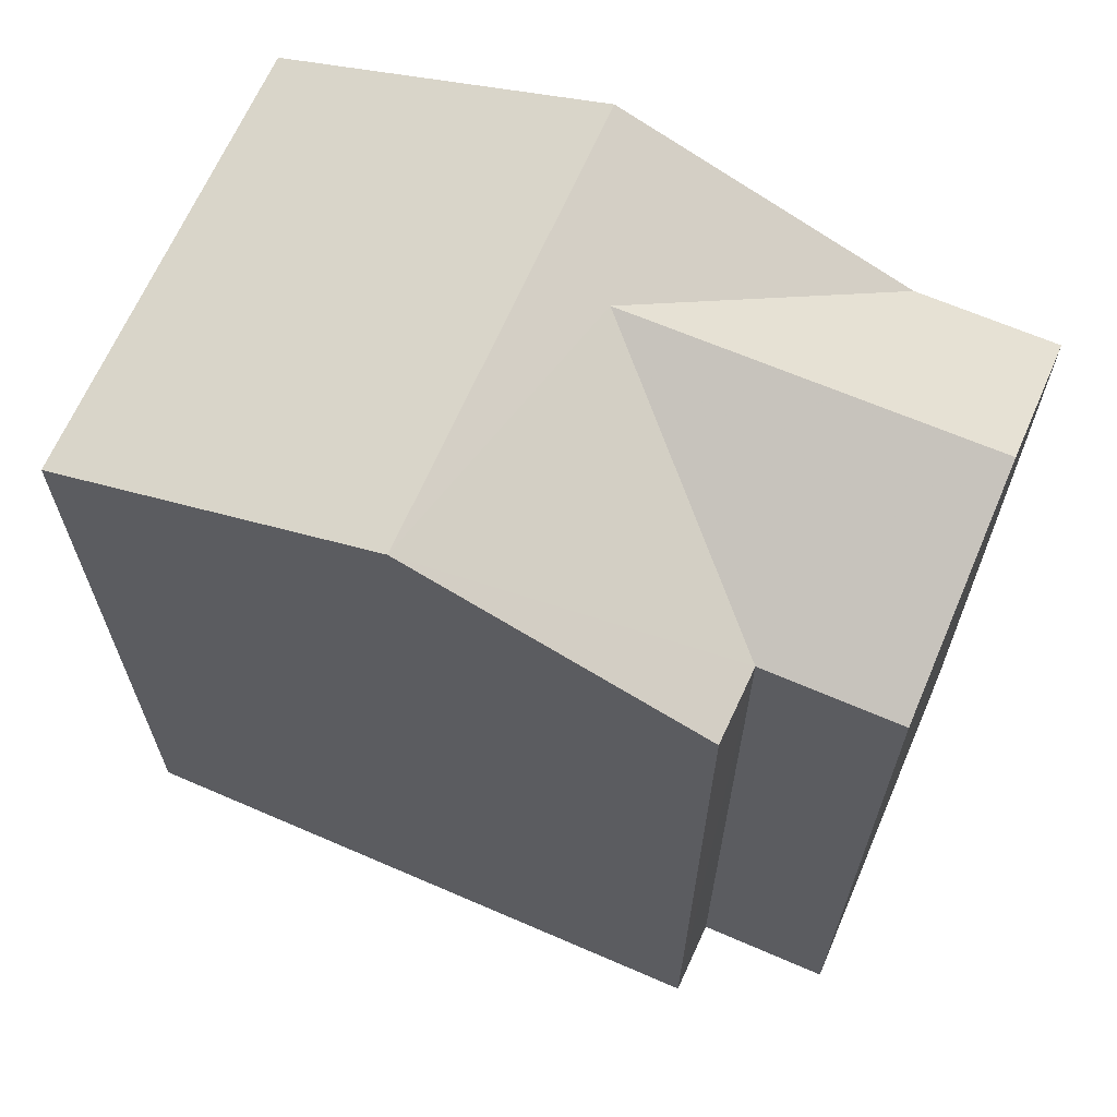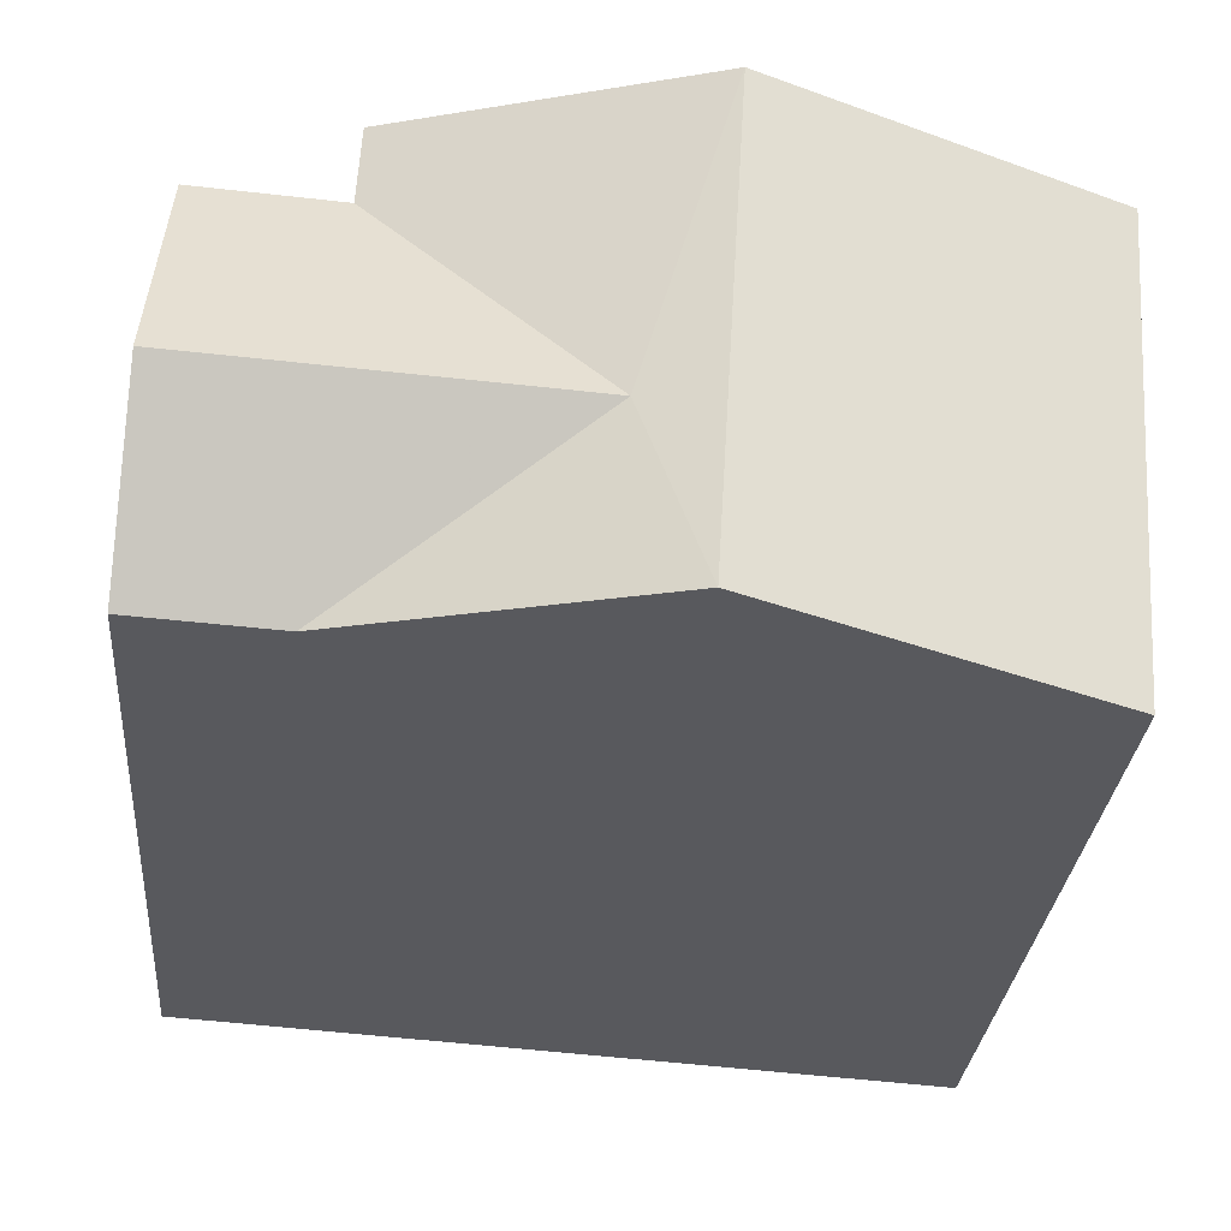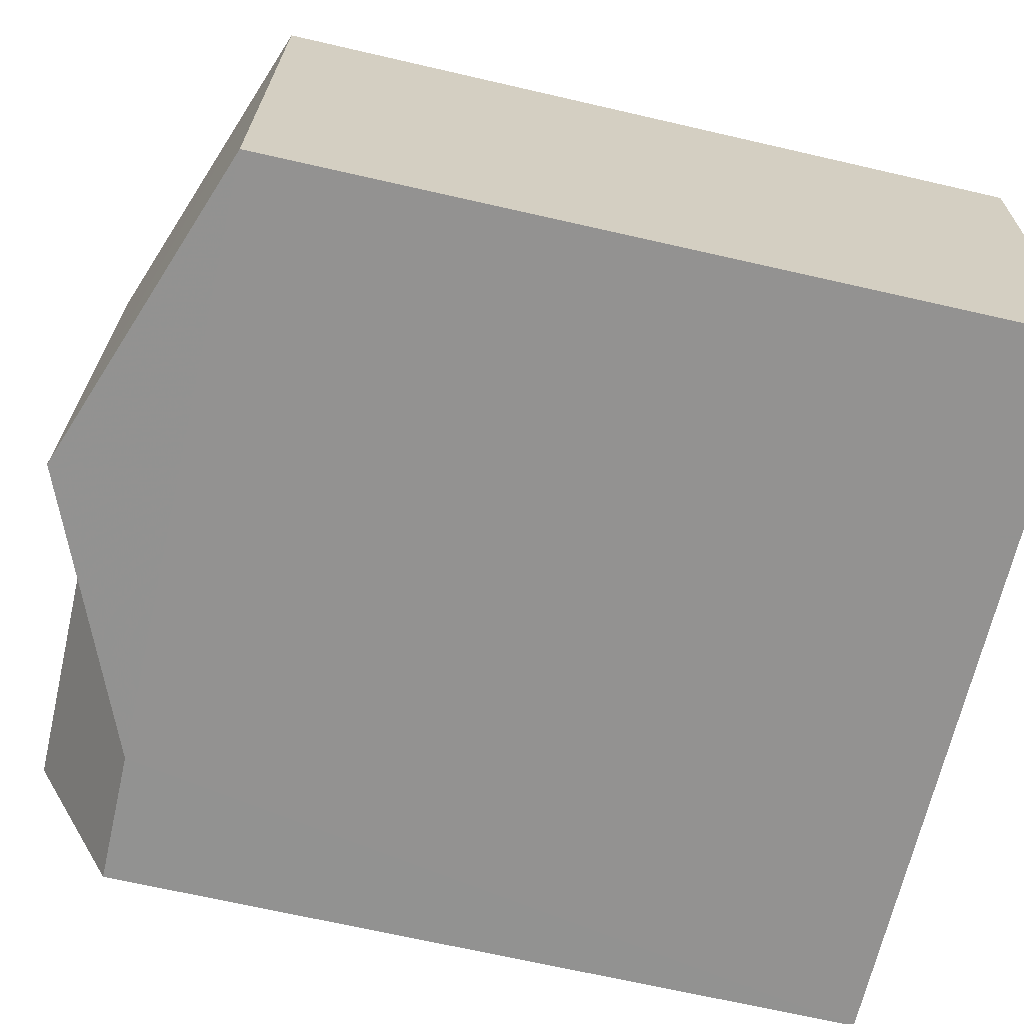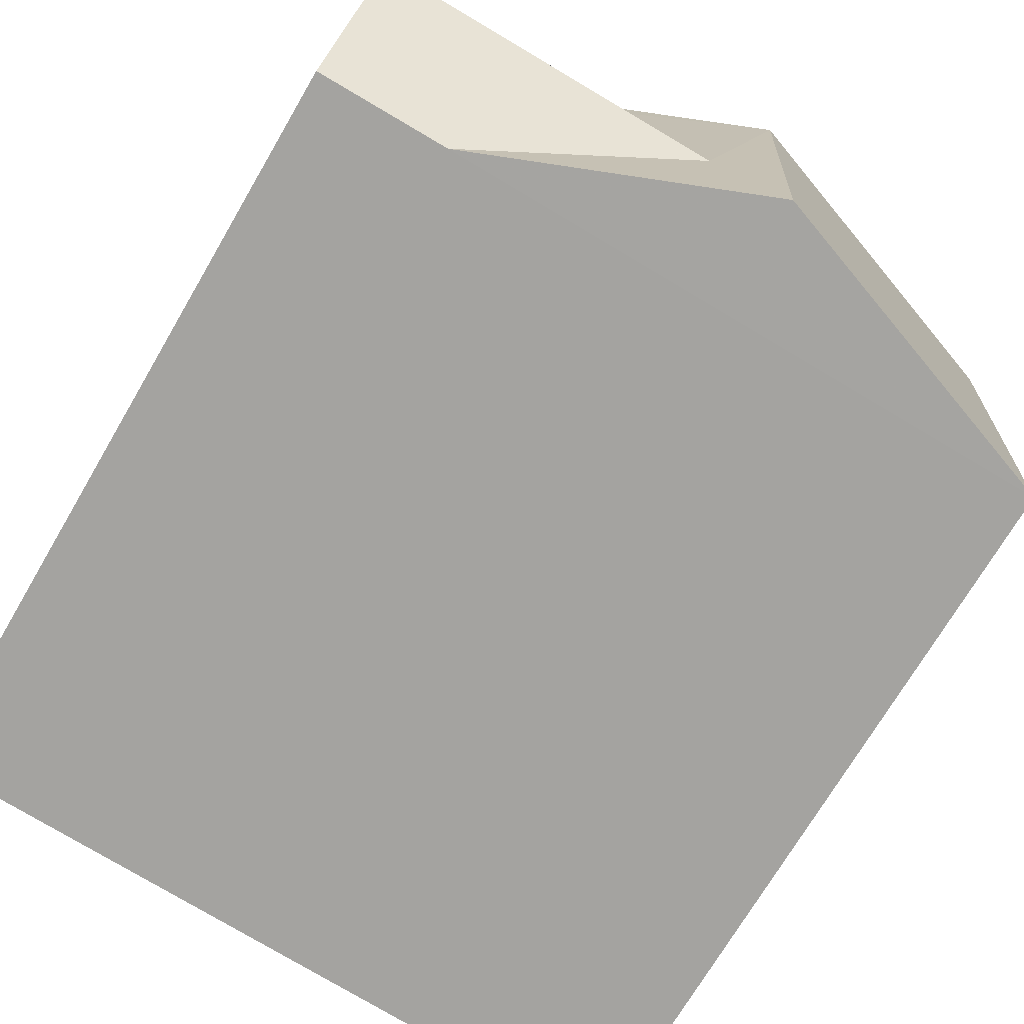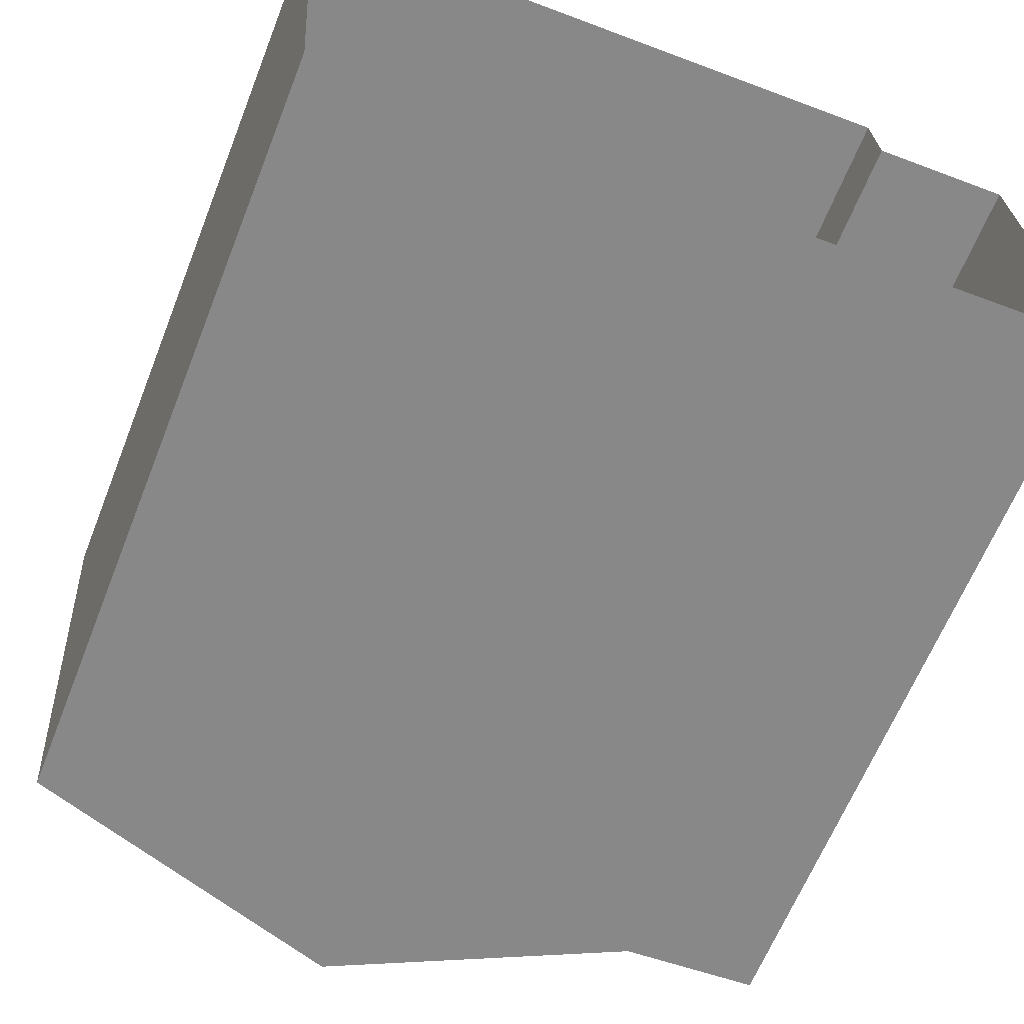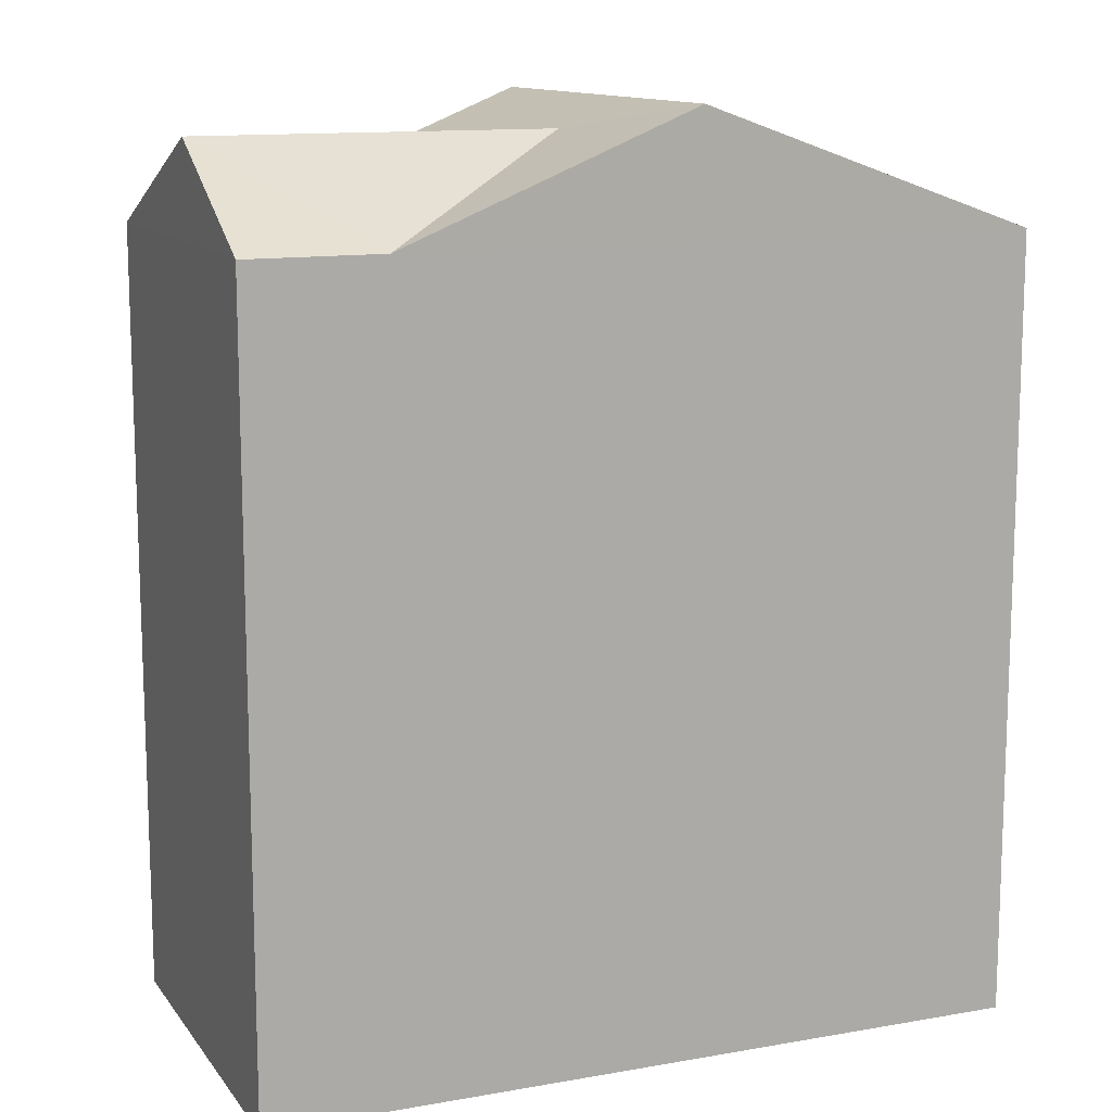
<metadata>
{"format":"obj","ext":"obj","renderer":"f3d","projection":"perspective","resolution":1024,"background":"white","views":[{"elev":65.8,"azim":-160.2,"up":"+Z"},{"elev":-29.5,"azim":-4.9,"up":"+Y"},{"elev":-70.1,"azim":77.1,"up":"+Y"},{"elev":-71.6,"azim":-30.3,"up":"+Y"},{"elev":-63.9,"azim":158.4,"up":"+Y"},{"elev":12.5,"azim":-26.0,"up":"+Z"}]}
</metadata>
<code>
v -3.731e+05 -1.057e+05 21.32
v -3.731e+05 -1.057e+05 21.32
v -3.731e+05 -1.057e+05 21.33
v -3.731e+05 -1.057e+05 21.33
v -3.731e+05 -1.057e+05 21.32
v -3.731e+05 -1.057e+05 21.32
v -3.731e+05 -1.057e+05 32.06
v -3.731e+05 -1.057e+05 30.62
v -3.731e+05 -1.057e+05 32.06
v -3.731e+05 -1.057e+05 30.62
v -3.731e+05 -1.057e+05 31.73
v -3.731e+05 -1.057e+05 30.62
v -3.731e+05 -1.057e+05 30.62
v -3.731e+05 -1.057e+05 31.73
v -3.731e+05 -1.057e+05 30.62
v -3.731e+05 -1.057e+05 30.62
v -3.731e+05 -1.057e+05 30.62
f 1 2 3
f 3 2 4
f 4 2 5
f 2 6 5
f 7 8 9
f 7 10 8
f 11 12 13
f 14 11 13
f 15 16 11
f 14 15 11
f 13 7 14
f 15 14 9
f 15 9 17
f 14 7 9
f 13 4 10
f 10 7 13
f 3 4 13
f 12 3 13
f 8 5 17
f 8 17 9
f 5 6 17
f 16 1 12
f 16 12 11
f 1 3 12
f 6 15 17
f 6 2 15
f 10 4 5
f 8 10 5
f 16 2 1
f 16 15 2

</code>
